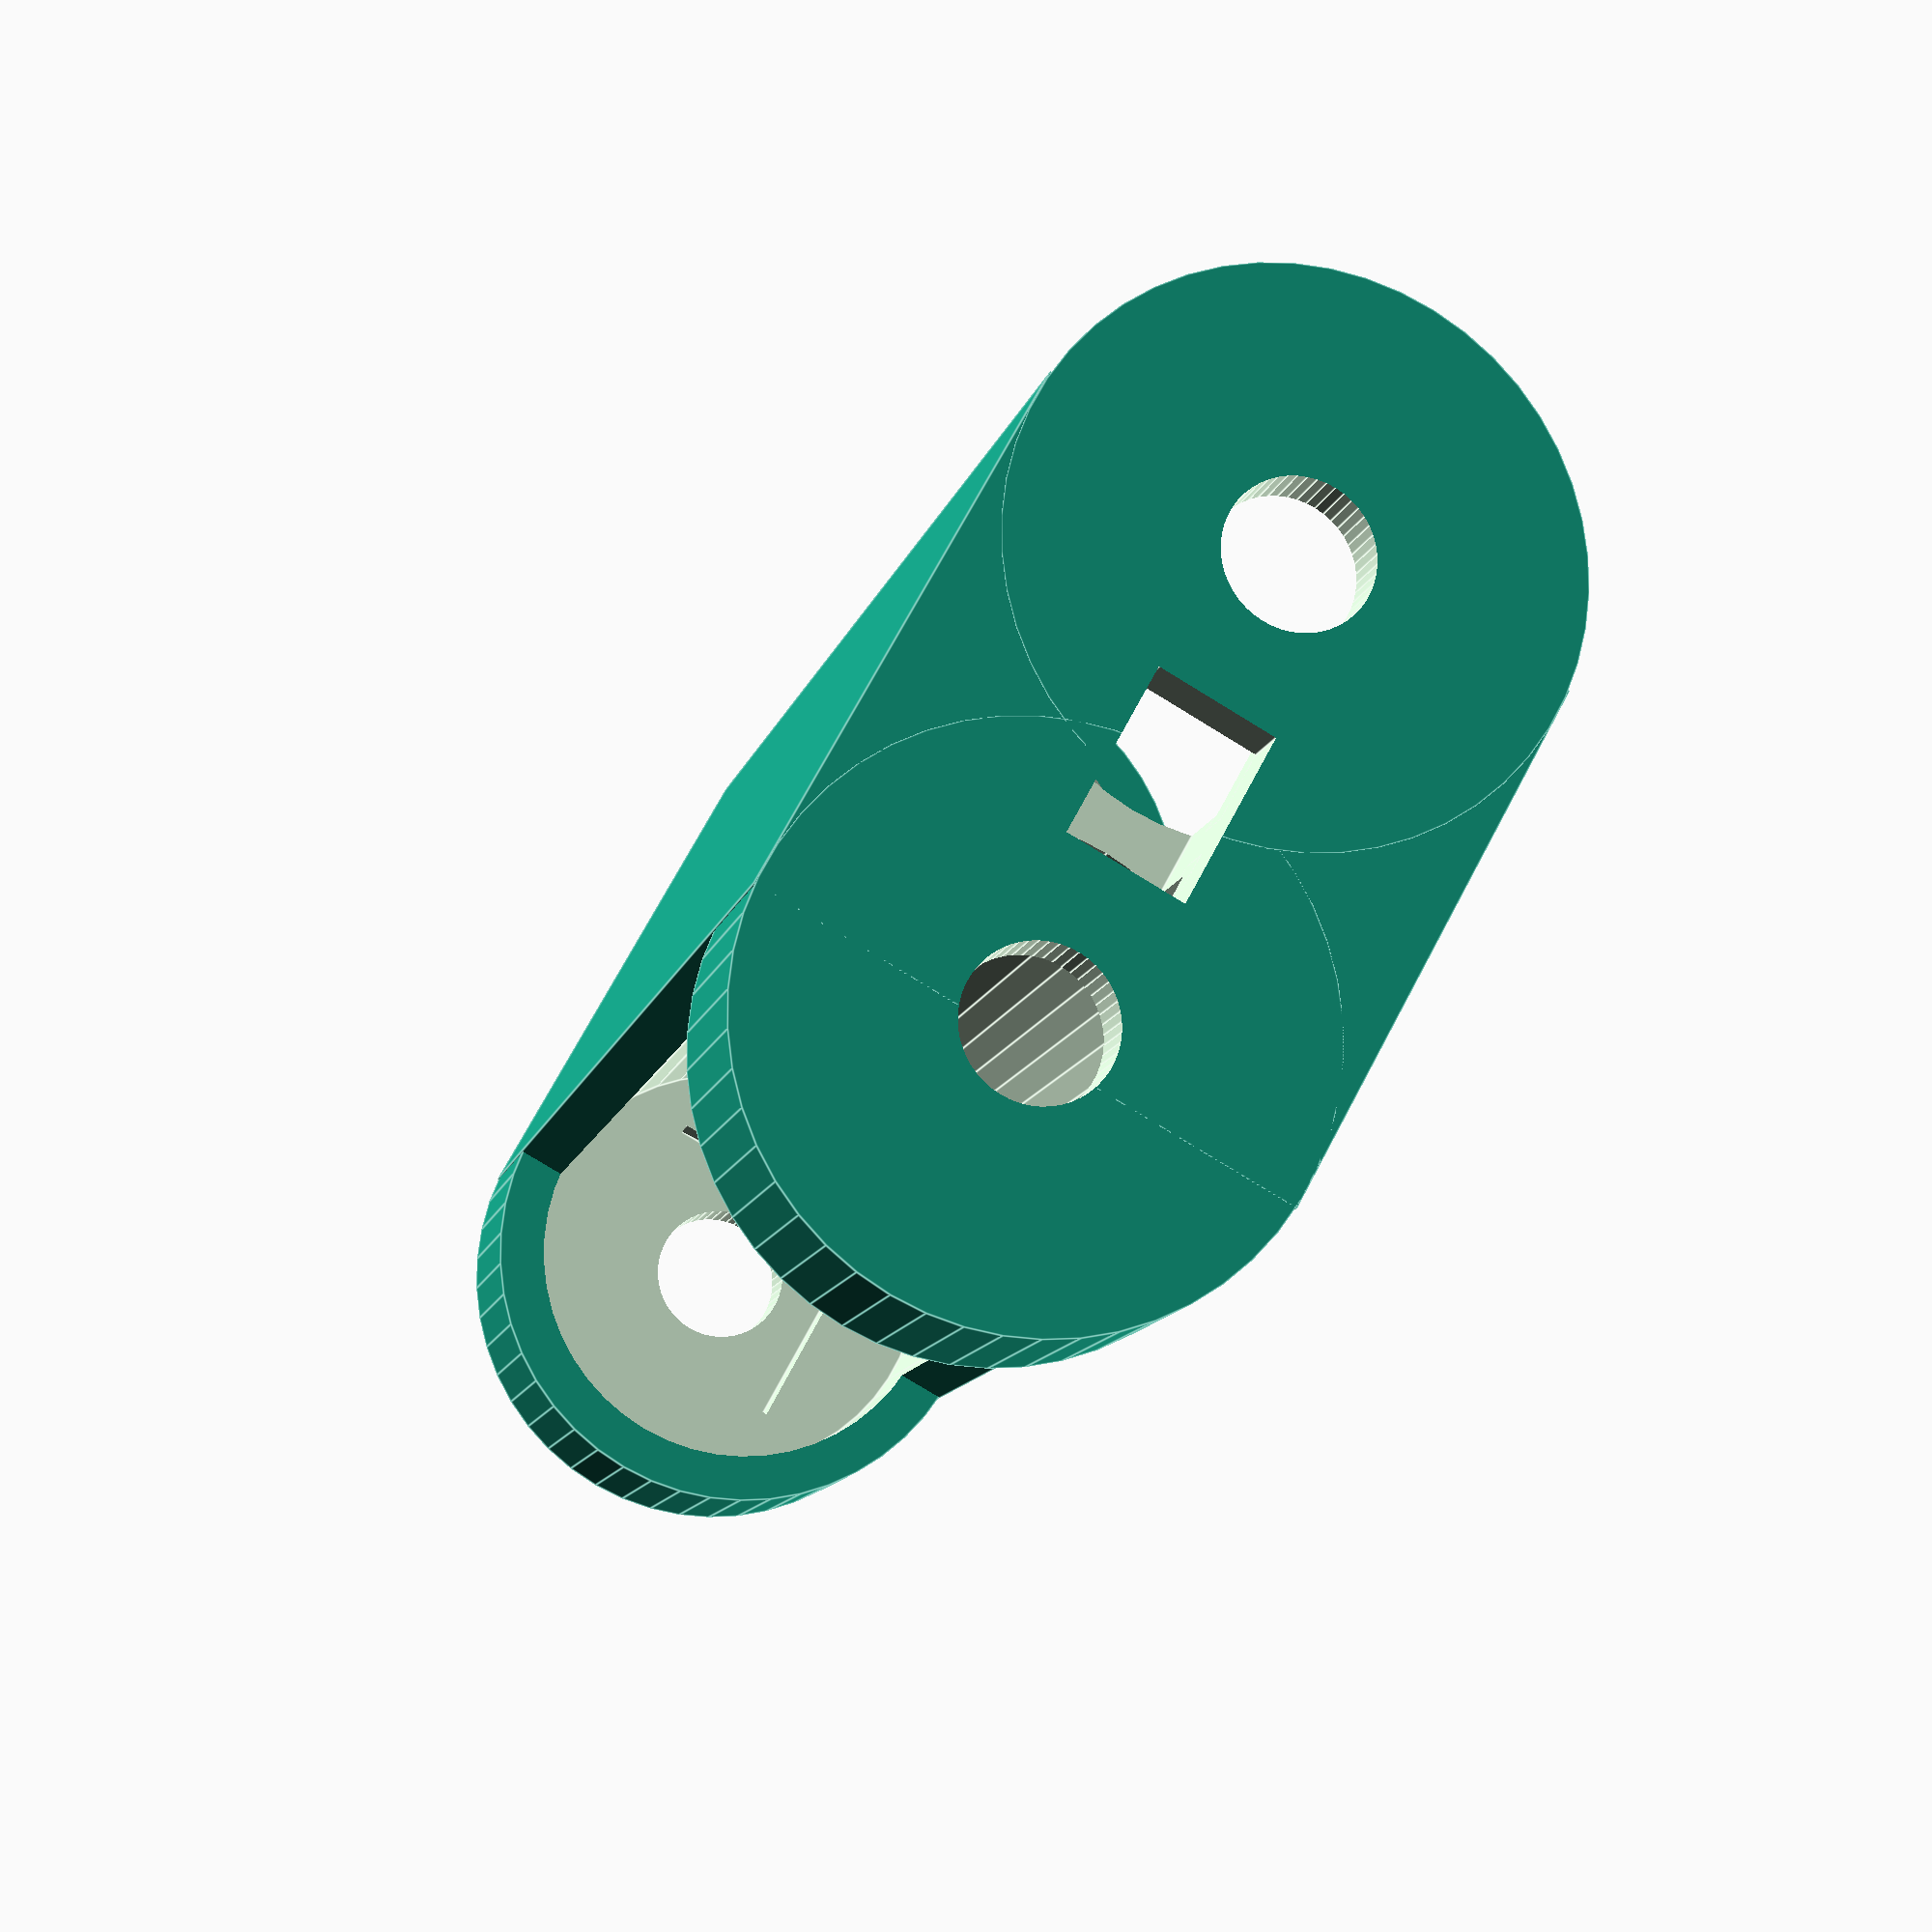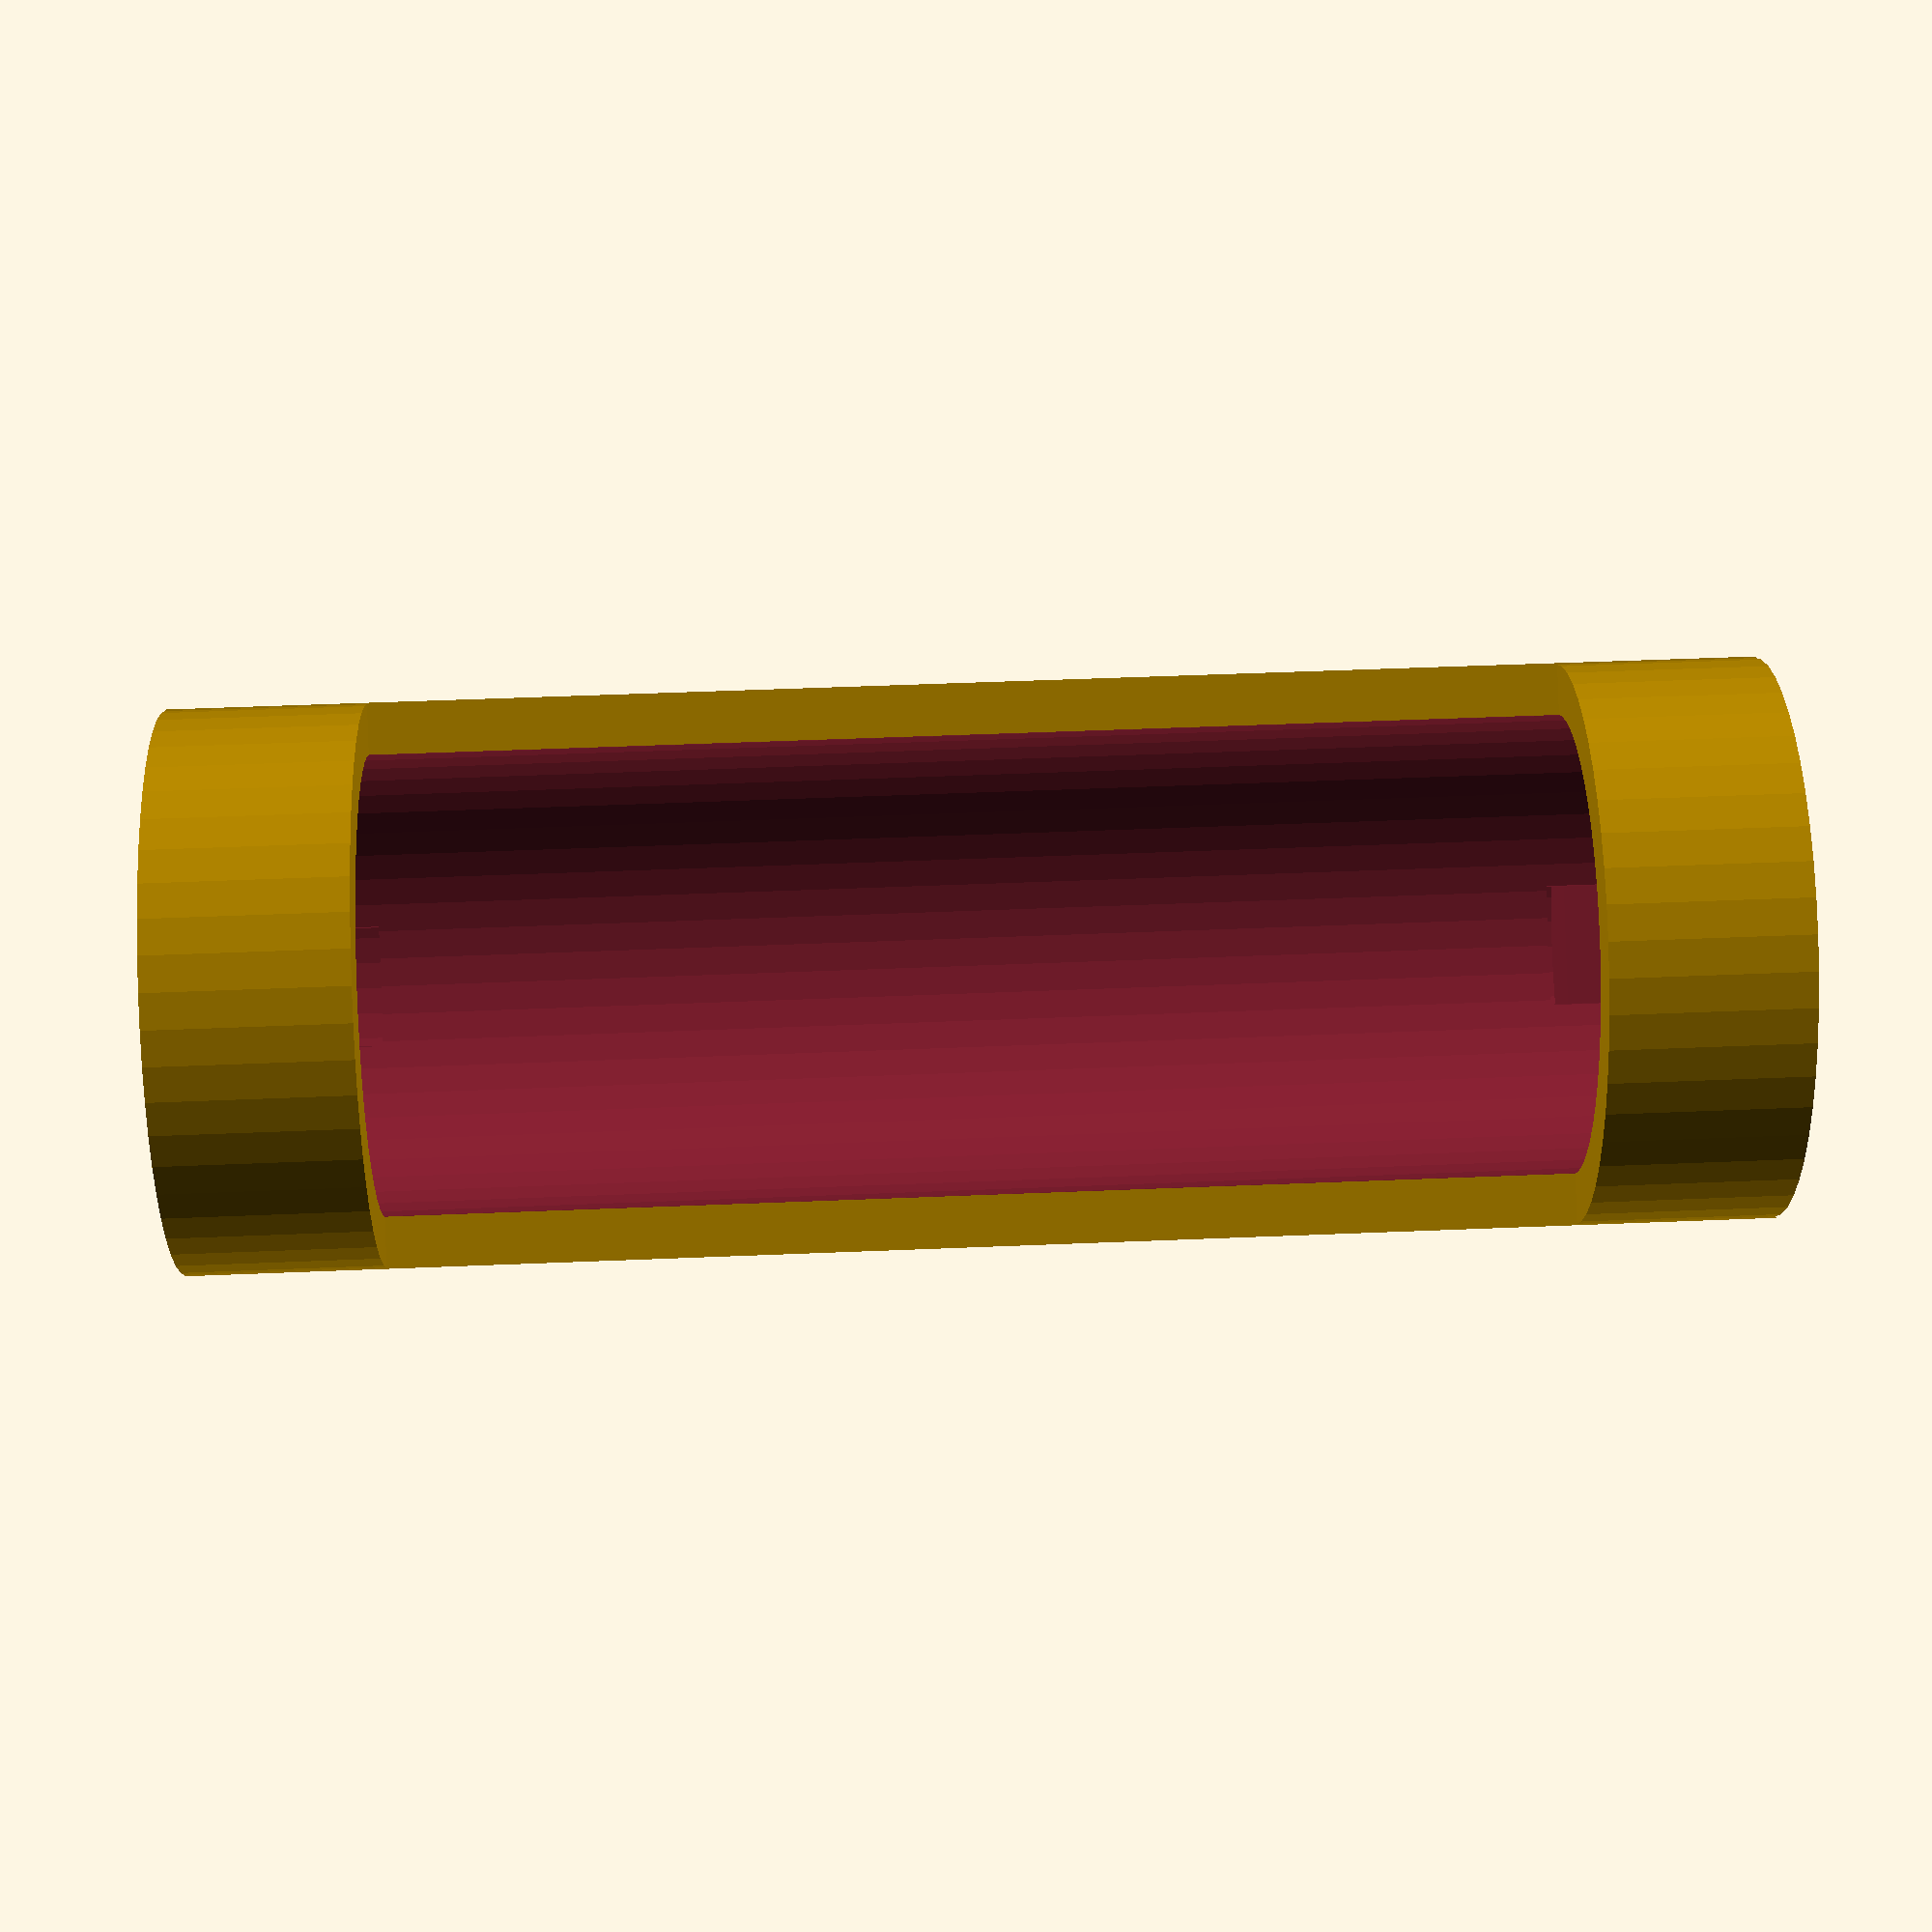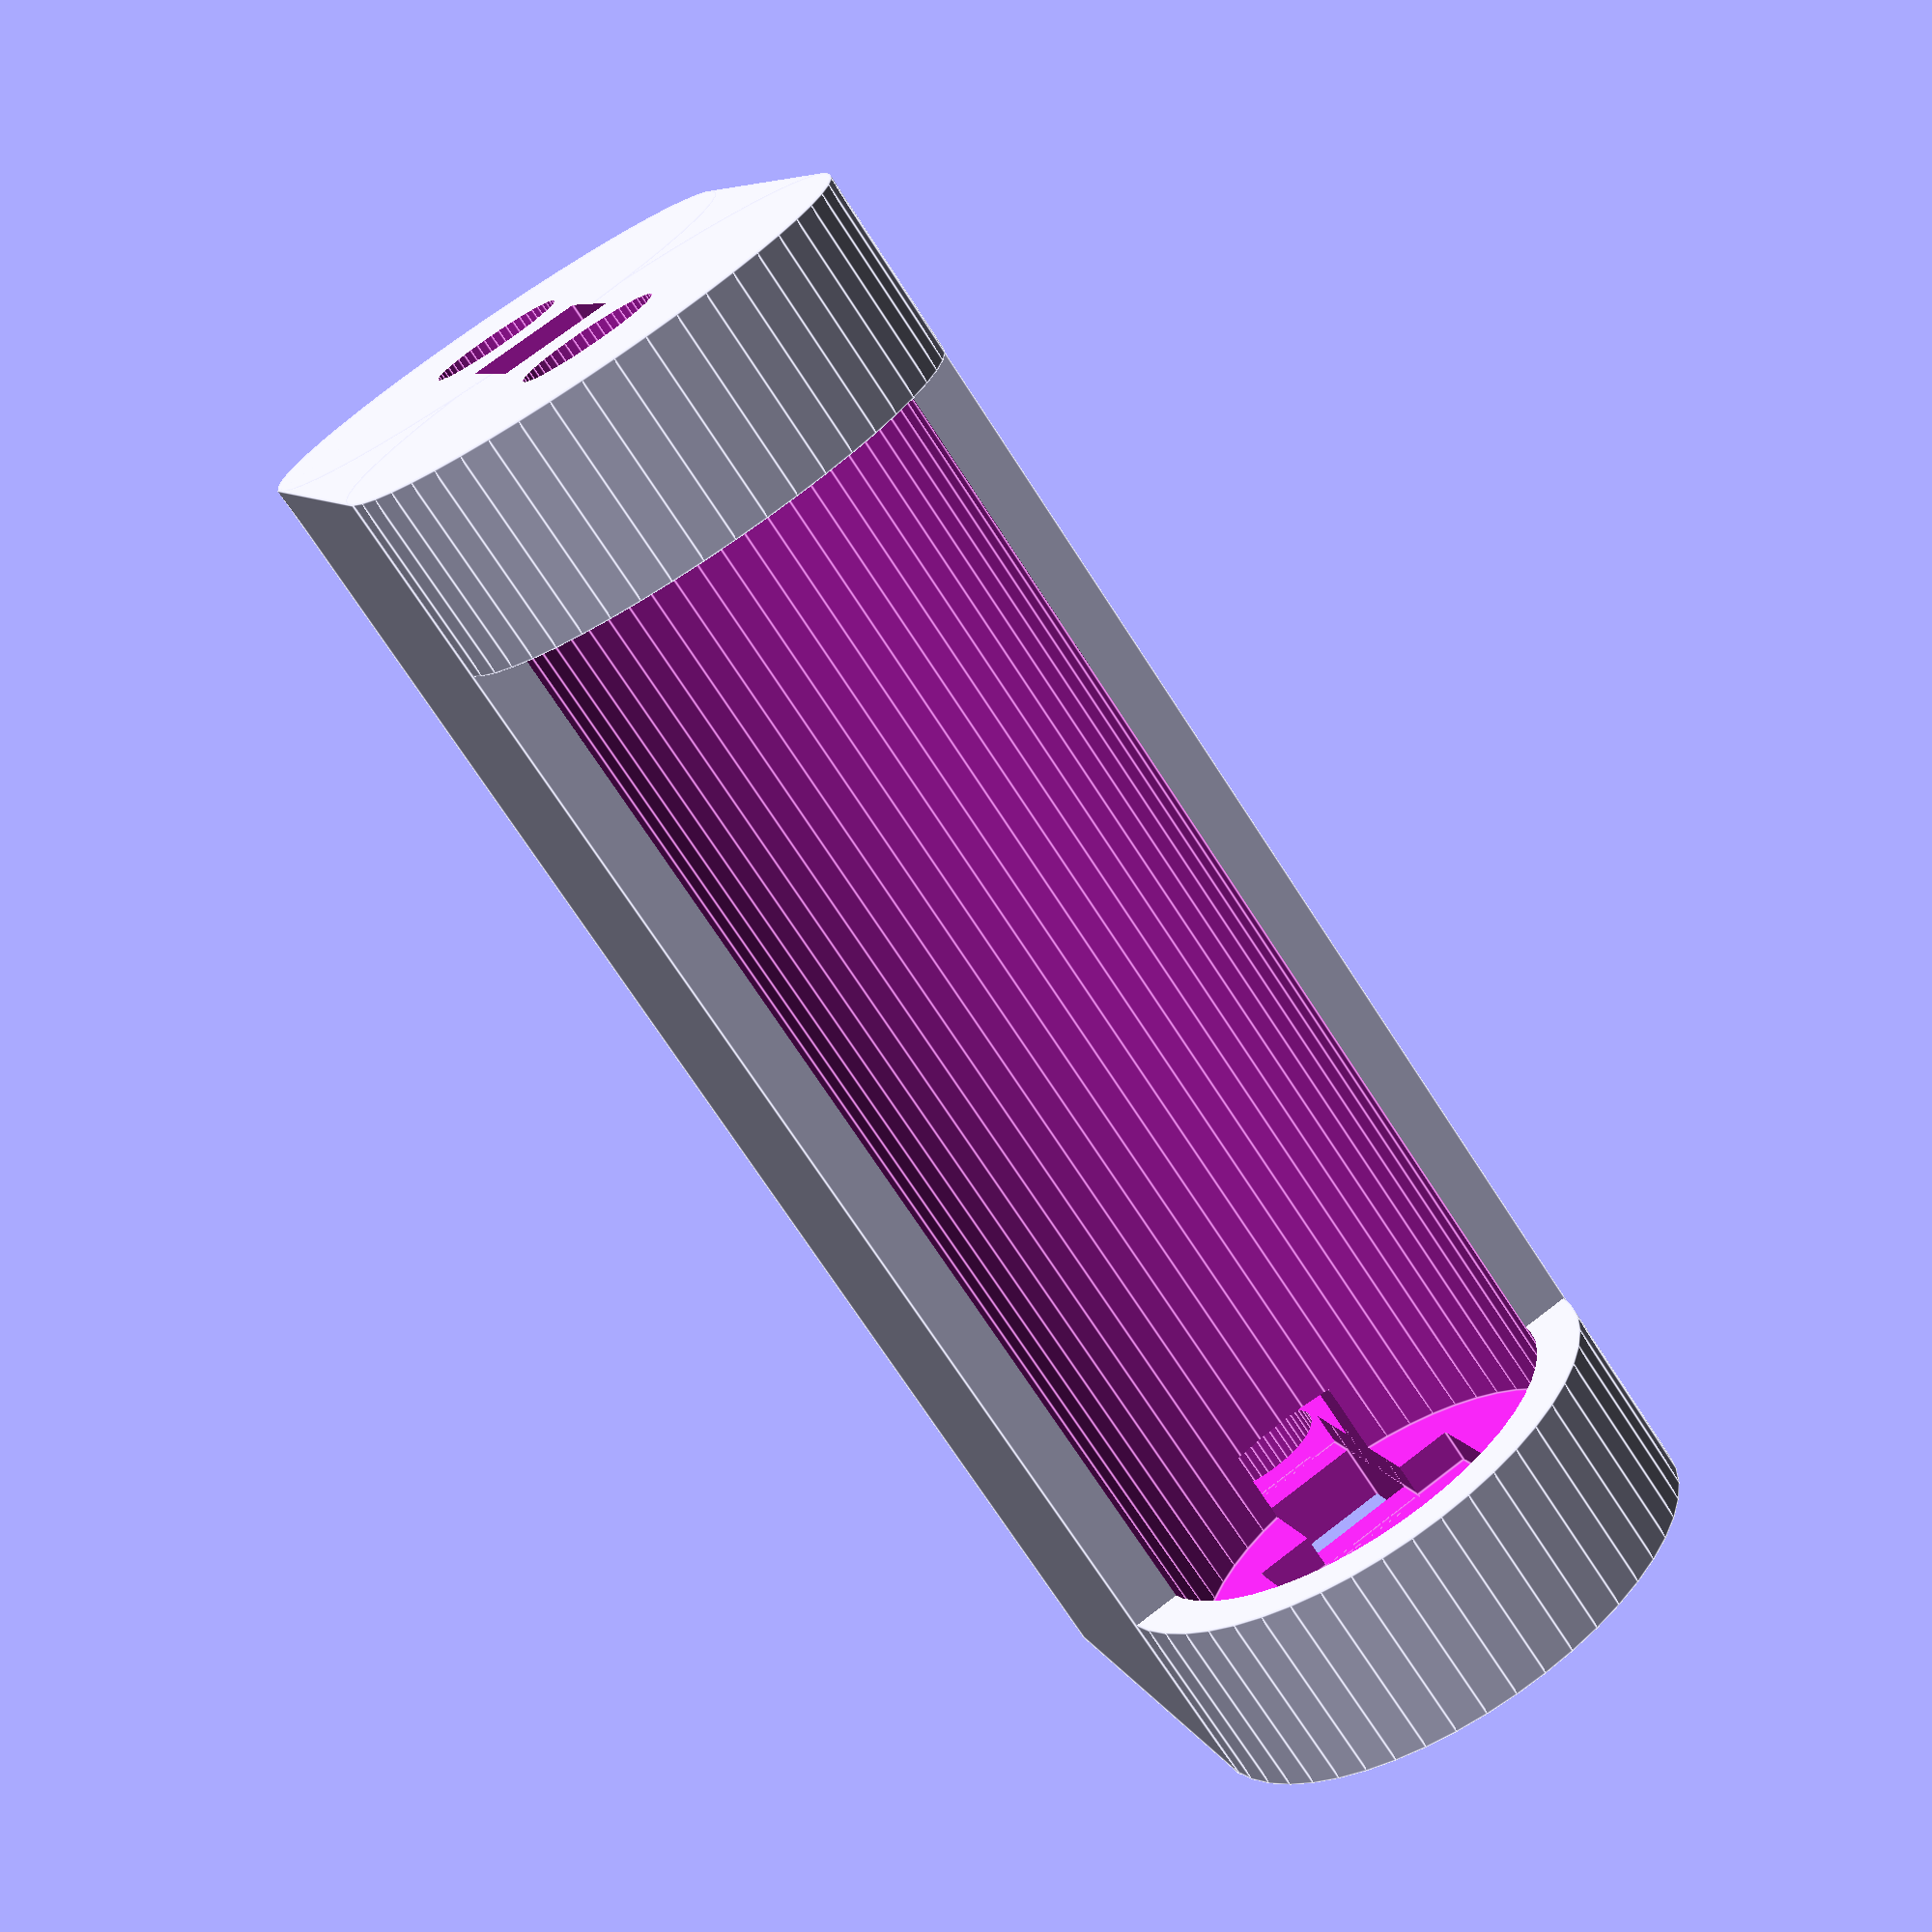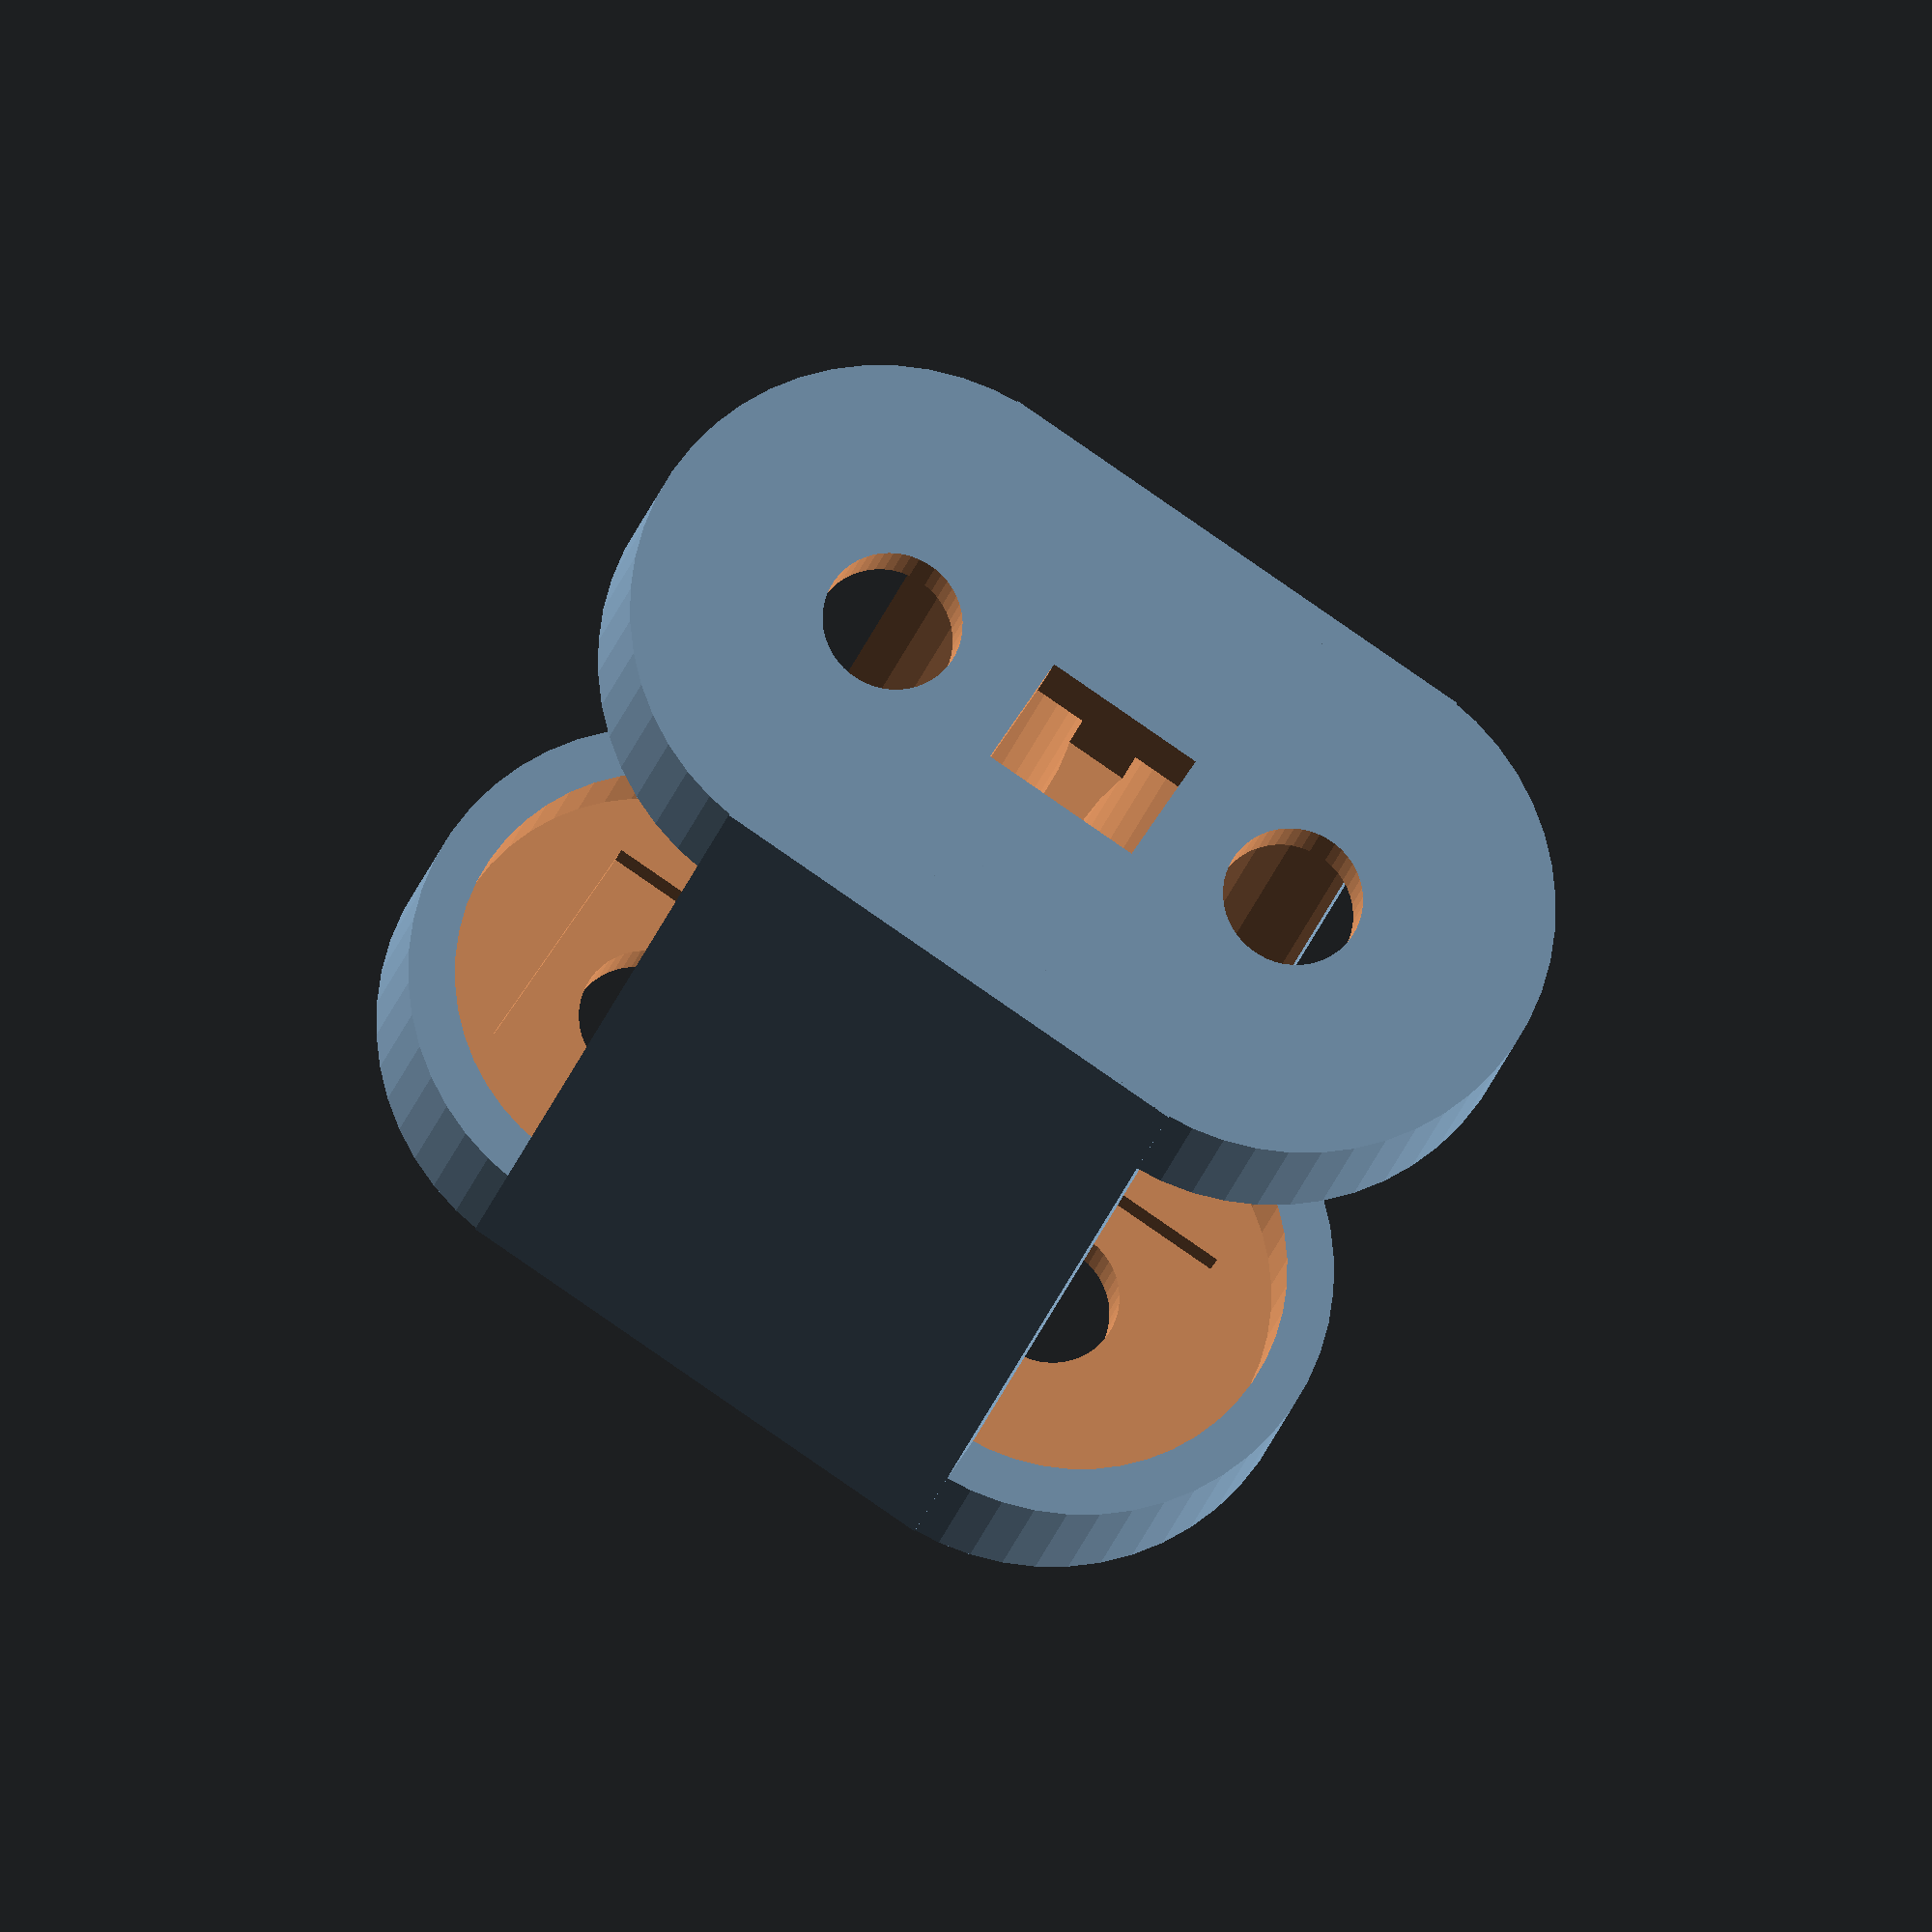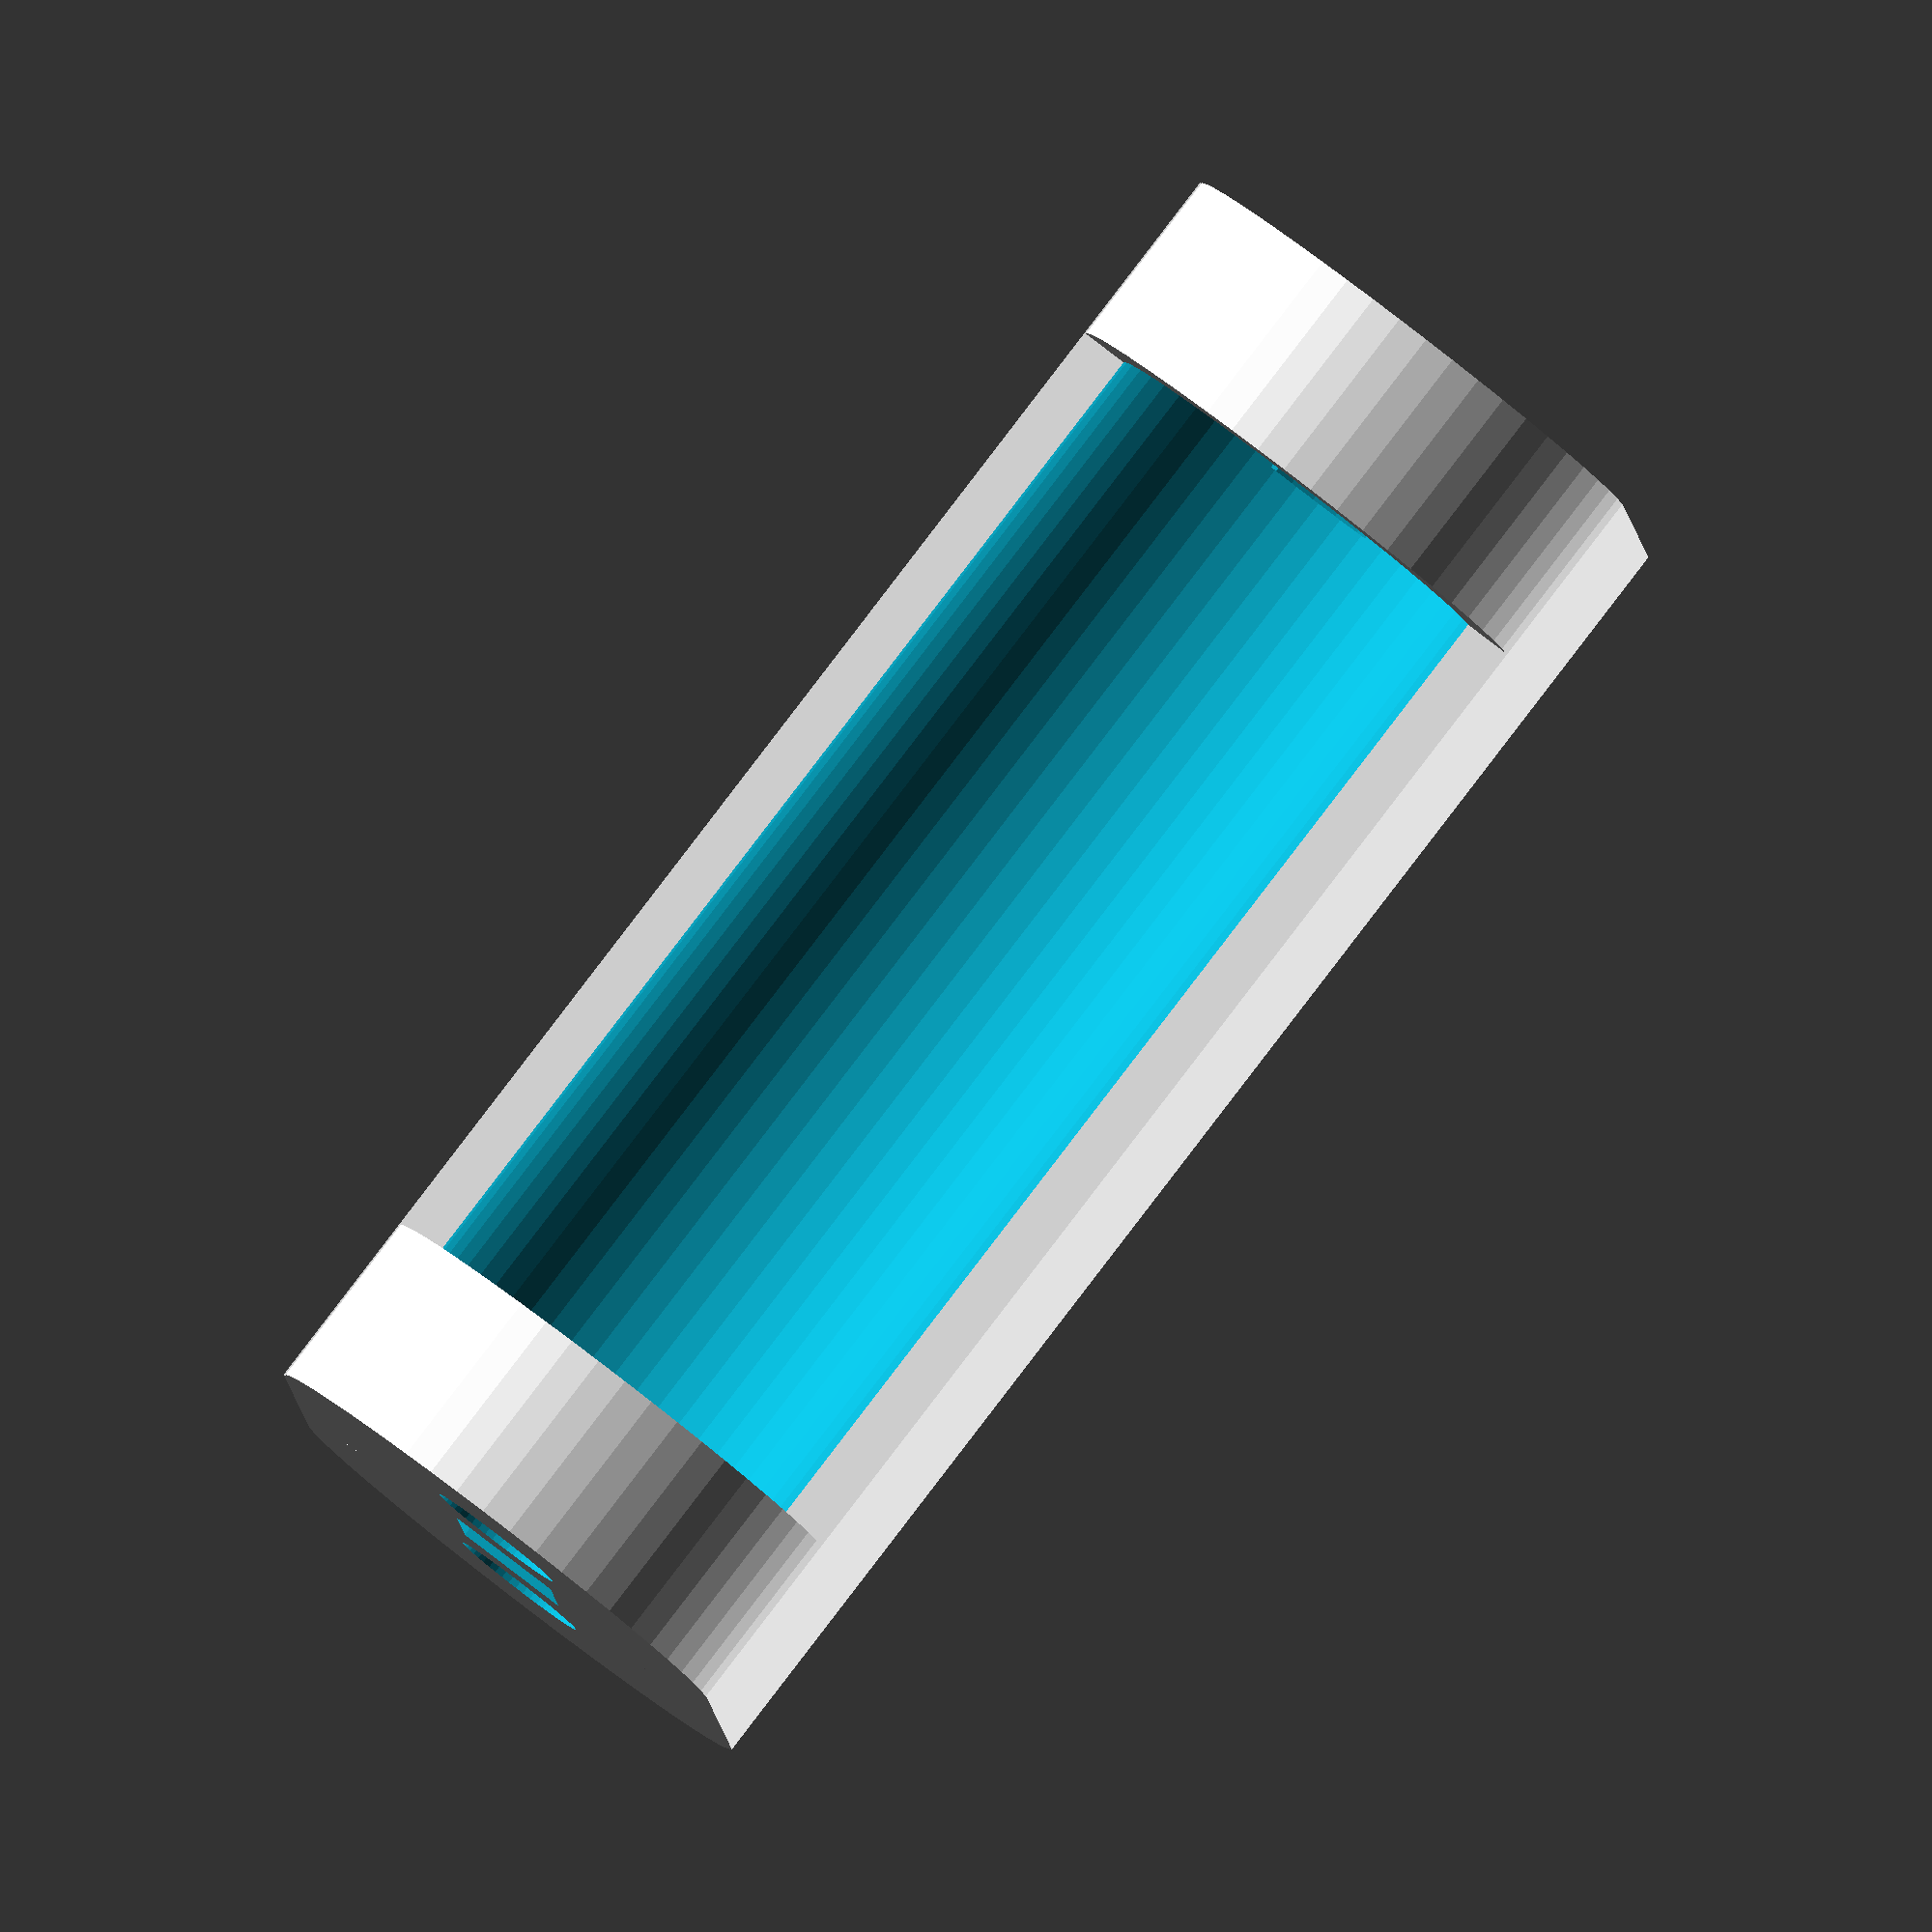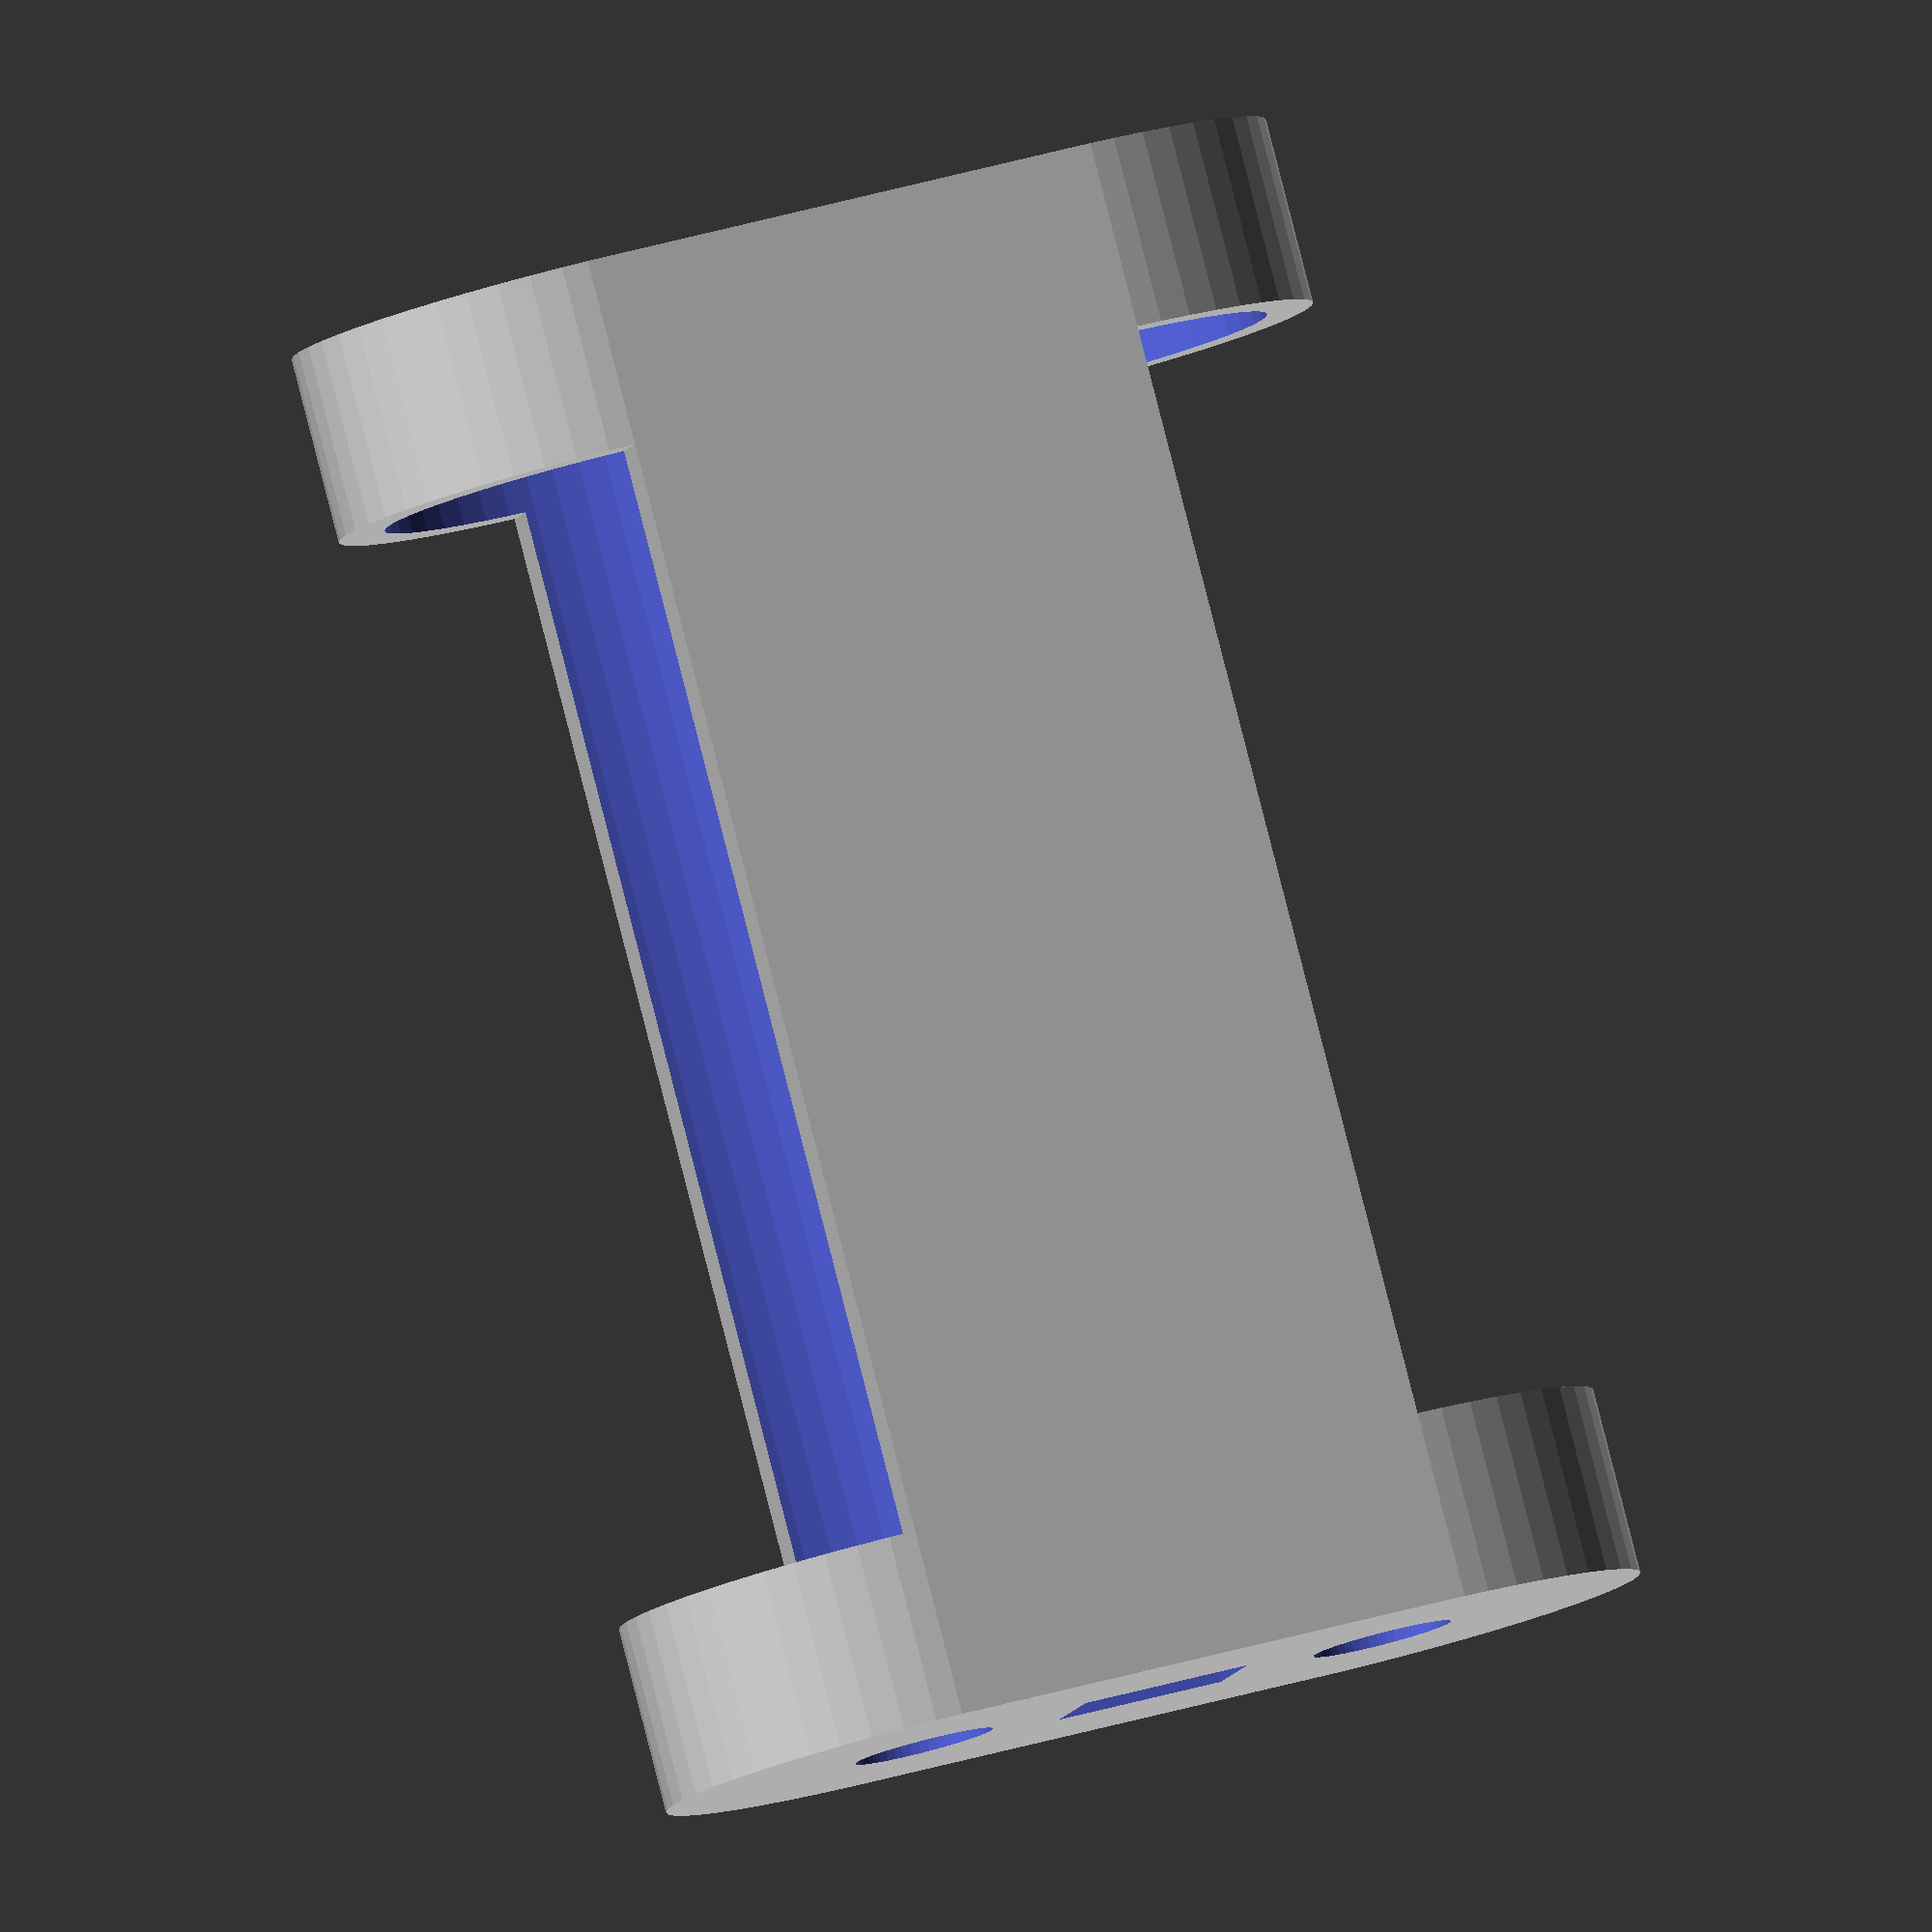
<openscad>
$fn = 50;

btrHeight = 50.5;
btrDiameter = 14.5;
terminalGap = 5;
wallThikness = 4;
gripHeight = 10;
btrGap = 1;


translate([0, 0, 0]){

    //translate([-(btrDiameter + wallThikness) / 2 - 1, 0, 0]) cylinder(btrHeight, btrDiameter/2, btrDiameter/2, true); // battery
    //translate([(btrDiameter + wallThikness)/2 + 1, 0, 0]) cylinder(btrHeight, btrDiameter/2, btrDiameter/2, true); // battery

    difference(){

        union(){

            cube([btrDiameter + 2 * wallThikness, btrDiameter + 2 * wallThikness, btrHeight + terminalGap + 2 * wallThikness], true);
      

            translate([(btrDiameter + wallThikness)/2 + 1, 0, -(btrHeight + terminalGap + 2 * wallThikness)/2]) cylinder(2 * wallThikness, btrDiameter/2 + wallThikness, btrDiameter/2 + wallThikness);
            translate([(btrDiameter + wallThikness)/2 + 1, 0, (btrHeight + terminalGap + 2 * wallThikness)/2 - 2 * wallThikness]) cylinder(2 * wallThikness, btrDiameter/2 + wallThikness, btrDiameter/2 + wallThikness);

            translate([-(btrDiameter + wallThikness)/2 - 1, 0, -(btrHeight + terminalGap + 2 * wallThikness)/2]) cylinder(2 * wallThikness, btrDiameter/2 + wallThikness, btrDiameter/2 + wallThikness);
            translate([-(btrDiameter + wallThikness)/2 - 1, 0, (btrHeight + terminalGap + 2 * wallThikness)/2 - 2 * wallThikness]) cylinder(2 * wallThikness, btrDiameter/2 + wallThikness, btrDiameter/2 + wallThikness);
            
            
        }

        

        translate([(btrDiameter + wallThikness)/2 + 1, 0, 0]) cylinder(btrHeight + terminalGap, btrDiameter/2 + 2 * btrGap, btrDiameter/2 + 2 * btrGap, true); // battery
        translate([-(btrDiameter + wallThikness)/2 - 1, 0, 0]) cylinder(btrHeight + terminalGap, btrDiameter/2 + 2 * btrGap, btrDiameter/2 + 2 * btrGap, true); // battery

        translate([0, 0, -(btrHeight + terminalGap + 2 * wallThikness)/2]) cube([btrDiameter / 2, 5, btrDiameter], true);
        translate([0, 0, (btrHeight + terminalGap + 2 * wallThikness)/2]) cube([btrDiameter / 2, 5, btrDiameter], true);

        translate([-(btrDiameter + wallThikness) / 2 - 1, 0, 0]) cylinder(btrHeight + 20, 3, 3, true);
        translate([(btrDiameter + wallThikness) / 2 + 1, 0, 0]) cylinder(btrHeight + 20, 3, 3, true);
        
        translate([-(btrDiameter + wallThikness)/2 - 1, 0,btrHeight/2 + wallThikness / 2 + 1]) cube([10, 10, 2], true);
        translate([-(btrDiameter + wallThikness)/2 + 6, 0,btrHeight/2 + wallThikness / 2 + 1]) cube([5, 5, 2], true);
        
        translate([-(btrDiameter + wallThikness)/2 - 1, 0,-(btrHeight/2 + wallThikness / 2 + 1)]) cube([10, 10, 2], true);
        translate([-(btrDiameter + wallThikness)/2 + 6, 0,-(btrHeight/2 + wallThikness / 2 + 1)]) cube([5, 5, 2], true);
        
        translate([(btrDiameter + wallThikness)/2 + 1, 0,btrHeight/2 + wallThikness / 2 + 1]) cube([10, 10, 2], true);
        translate([(btrDiameter + wallThikness)/2 - 6, 0,btrHeight/2 + wallThikness / 2 + 1]) cube([5, 5, 2], true);
        
        translate([(btrDiameter + wallThikness)/2 + 1, 0,-(btrHeight/2 + wallThikness / 2 + 1)]) cube([10, 10, 2], true);
        translate([(btrDiameter + wallThikness)/2 - 6, 0,-(btrHeight/2 + wallThikness / 2 + 1)]) cube([5, 5, 2], true);
    }
    
    
}
</openscad>
<views>
elev=12.2 azim=298.7 roll=346.5 proj=p view=edges
elev=129.4 azim=230.8 roll=272.6 proj=p view=wireframe
elev=252.7 azim=288.3 roll=327.0 proj=p view=edges
elev=196.2 azim=146.7 roll=9.7 proj=o view=wireframe
elev=273.6 azim=266.5 roll=37.5 proj=o view=wireframe
elev=274.9 azim=166.5 roll=165.6 proj=o view=solid
</views>
